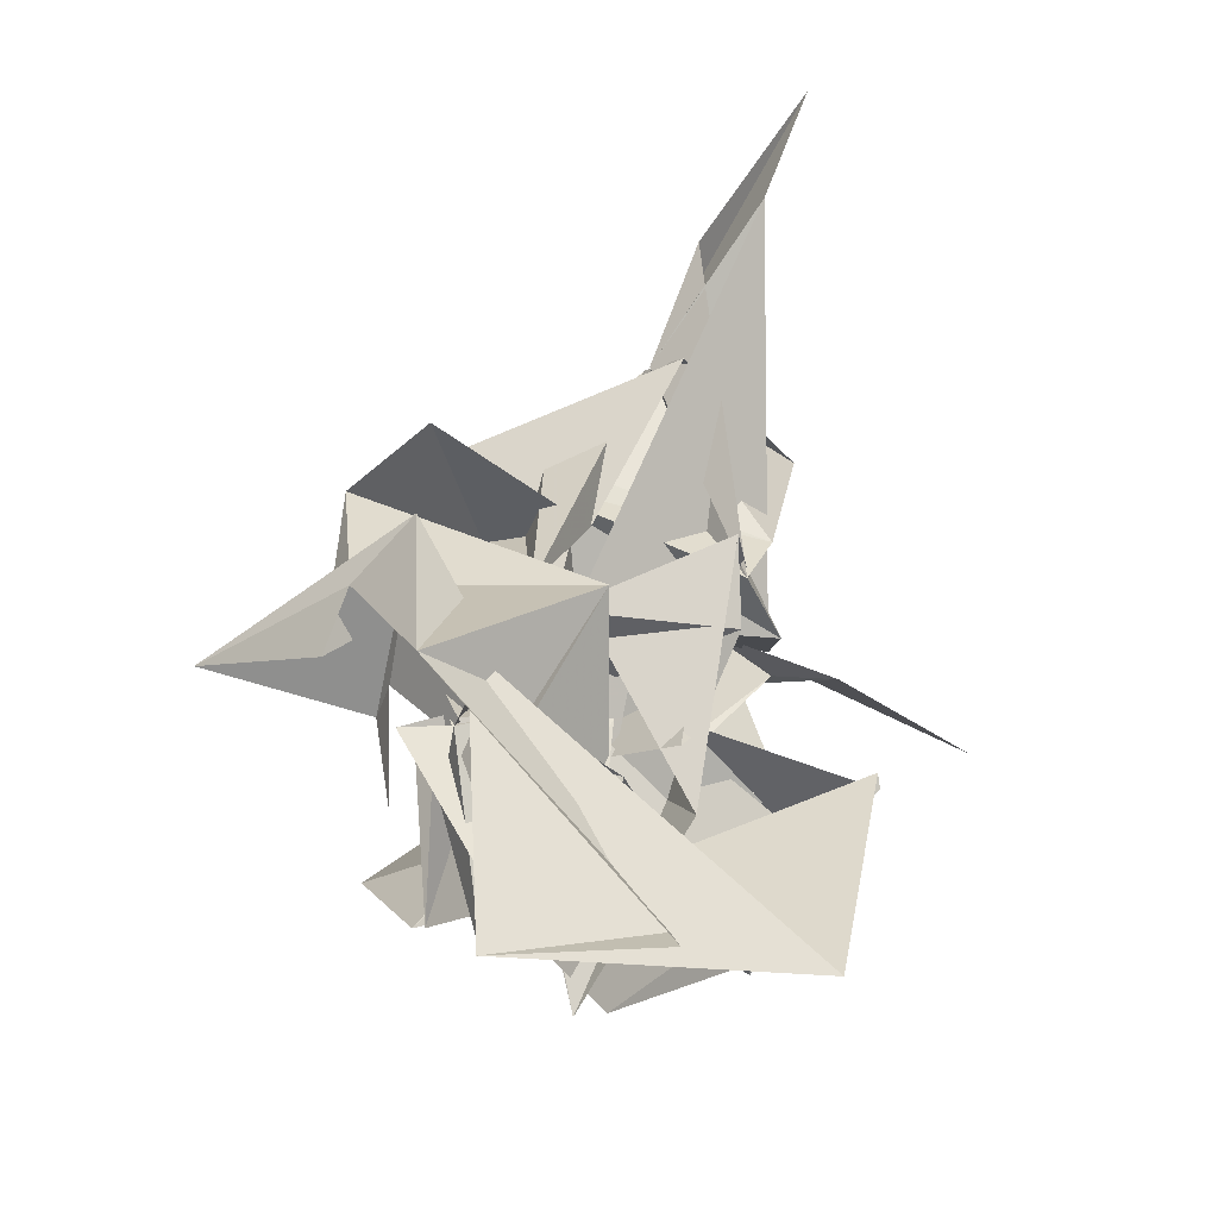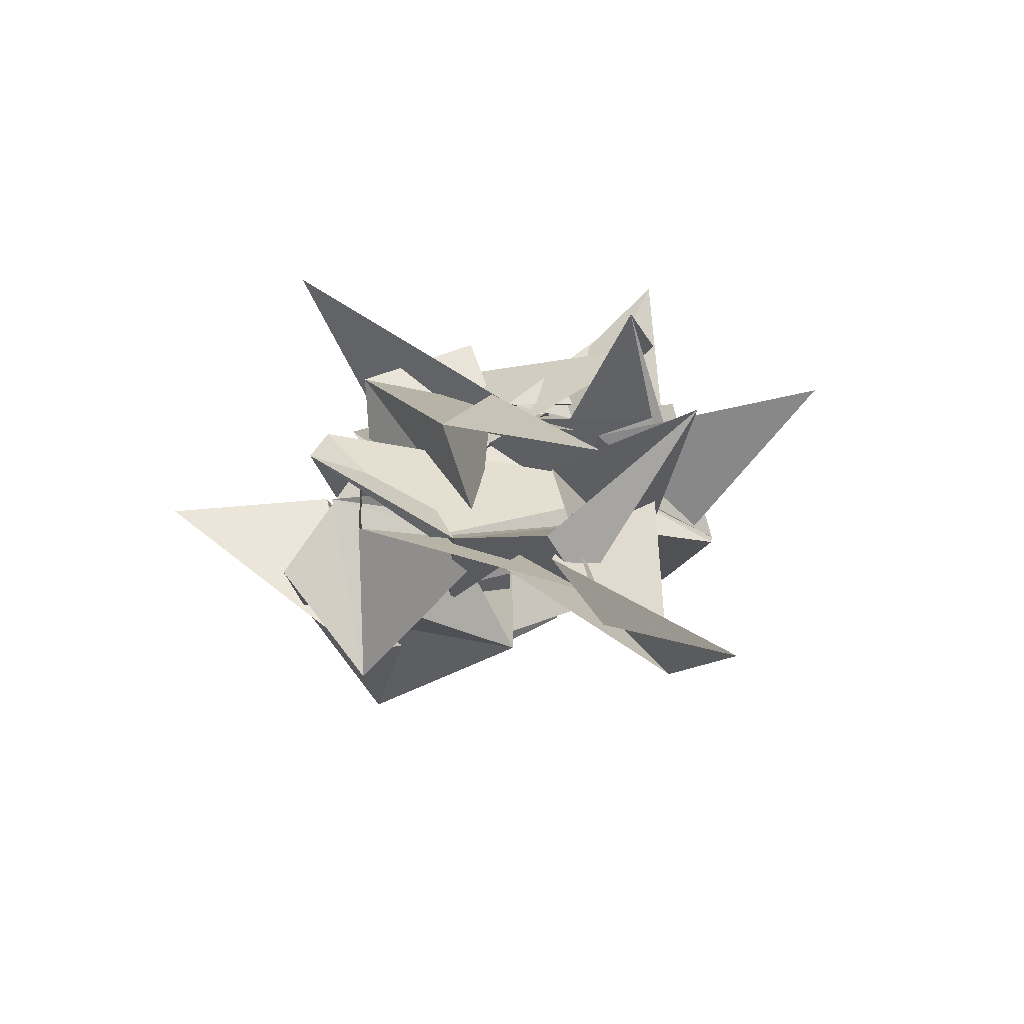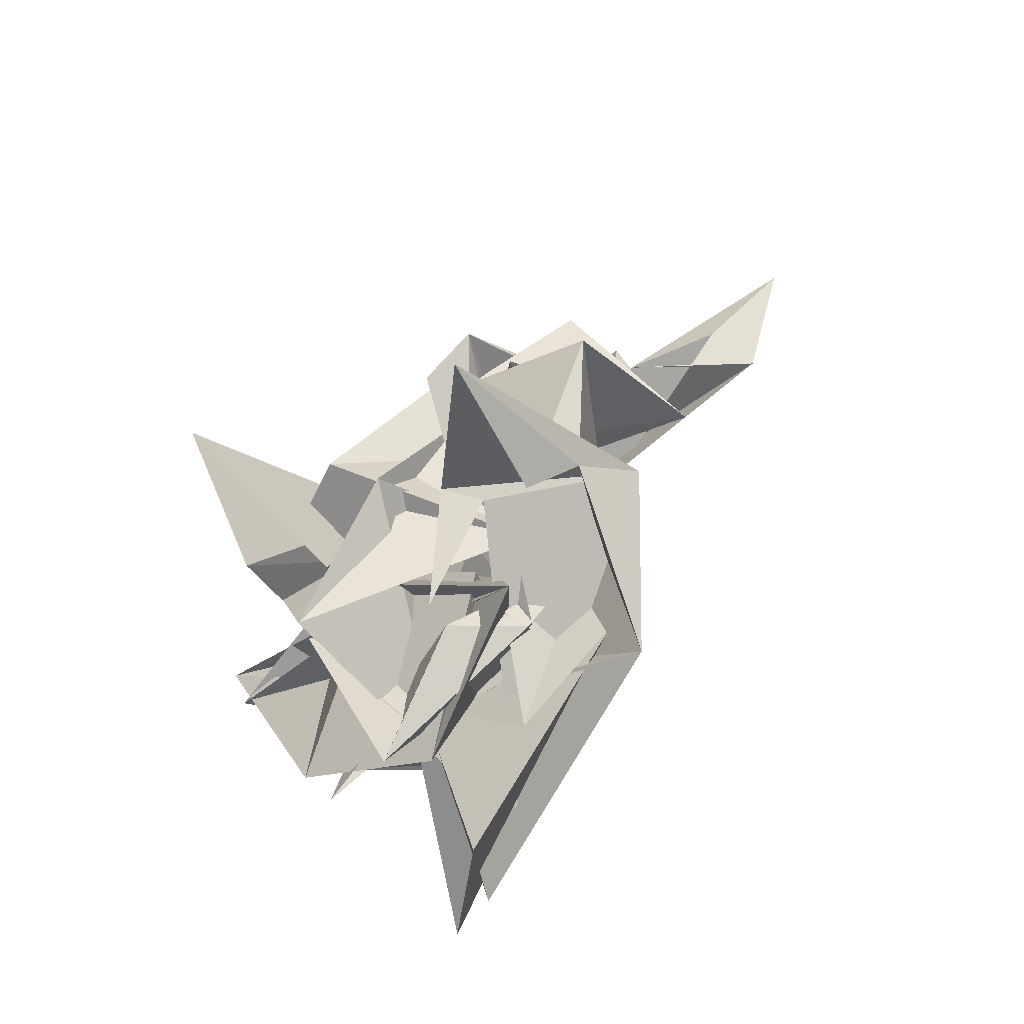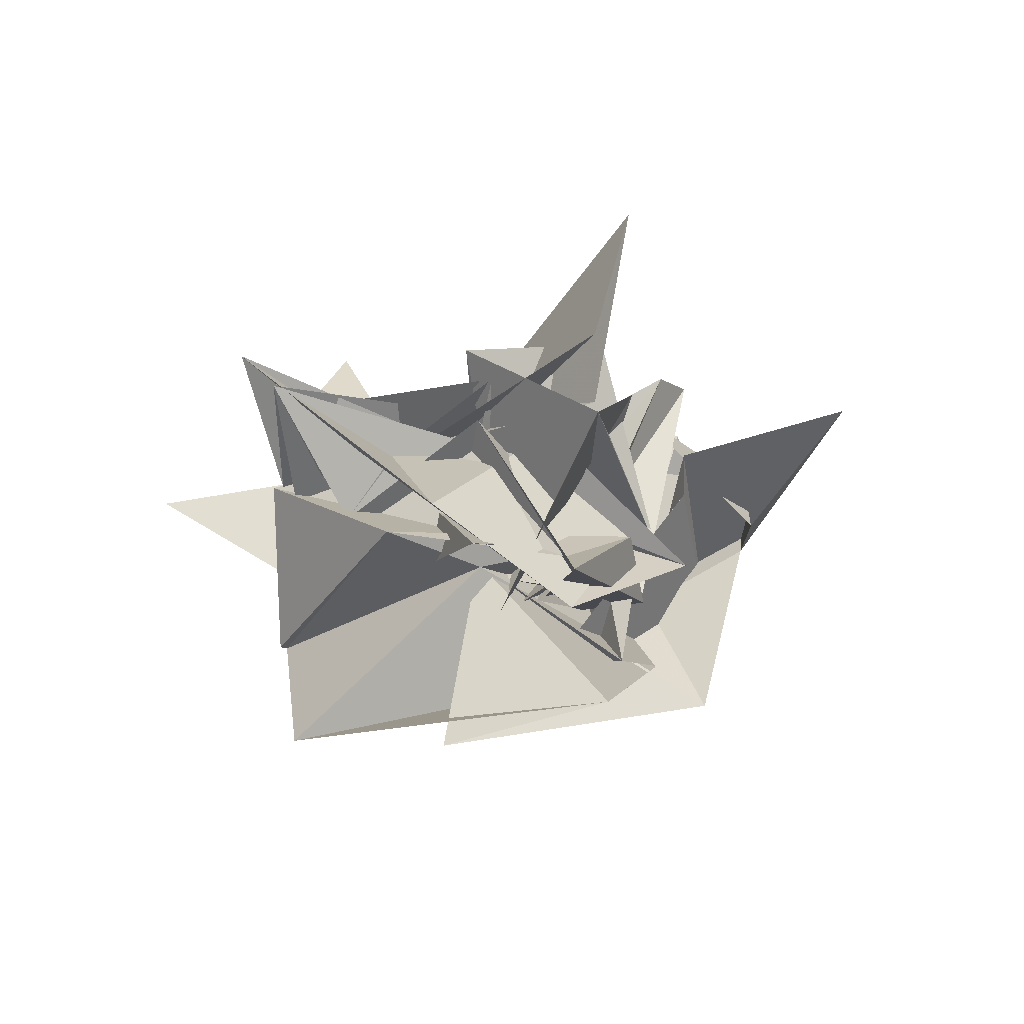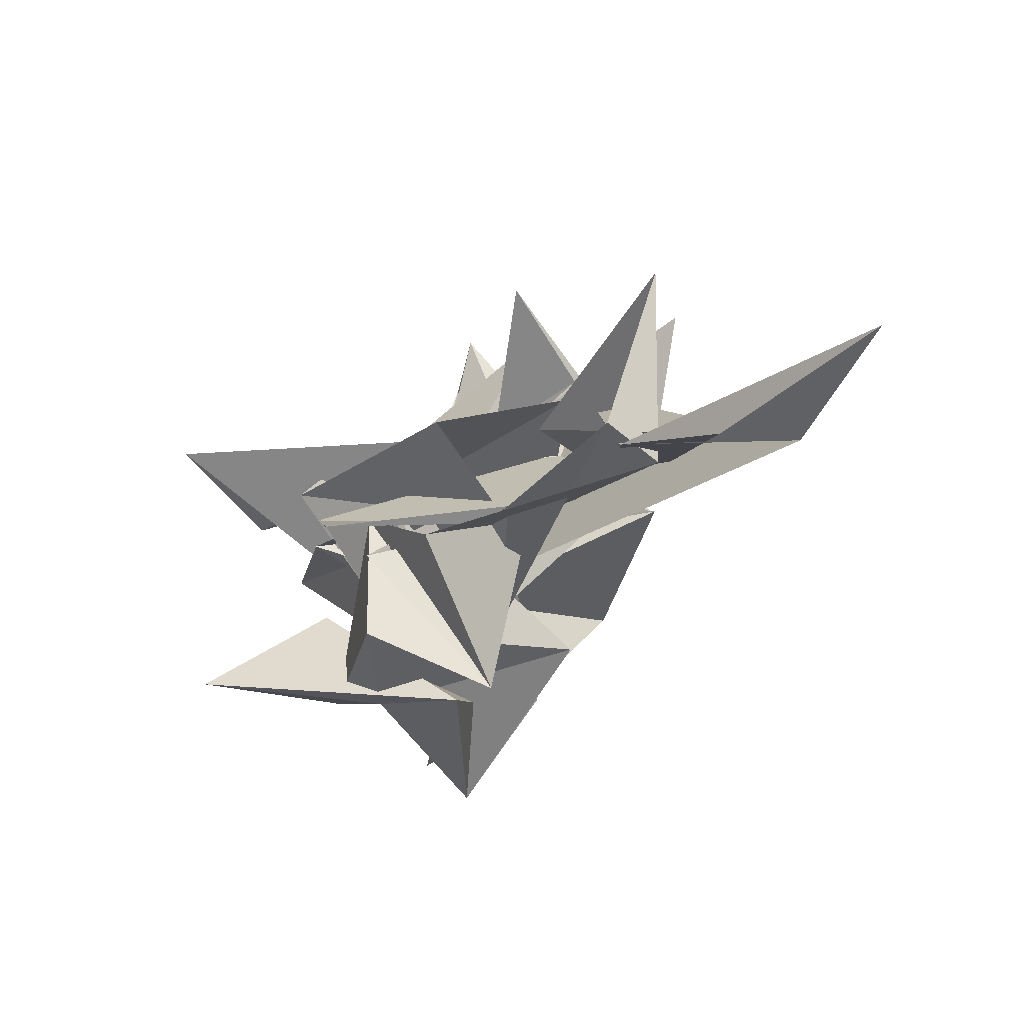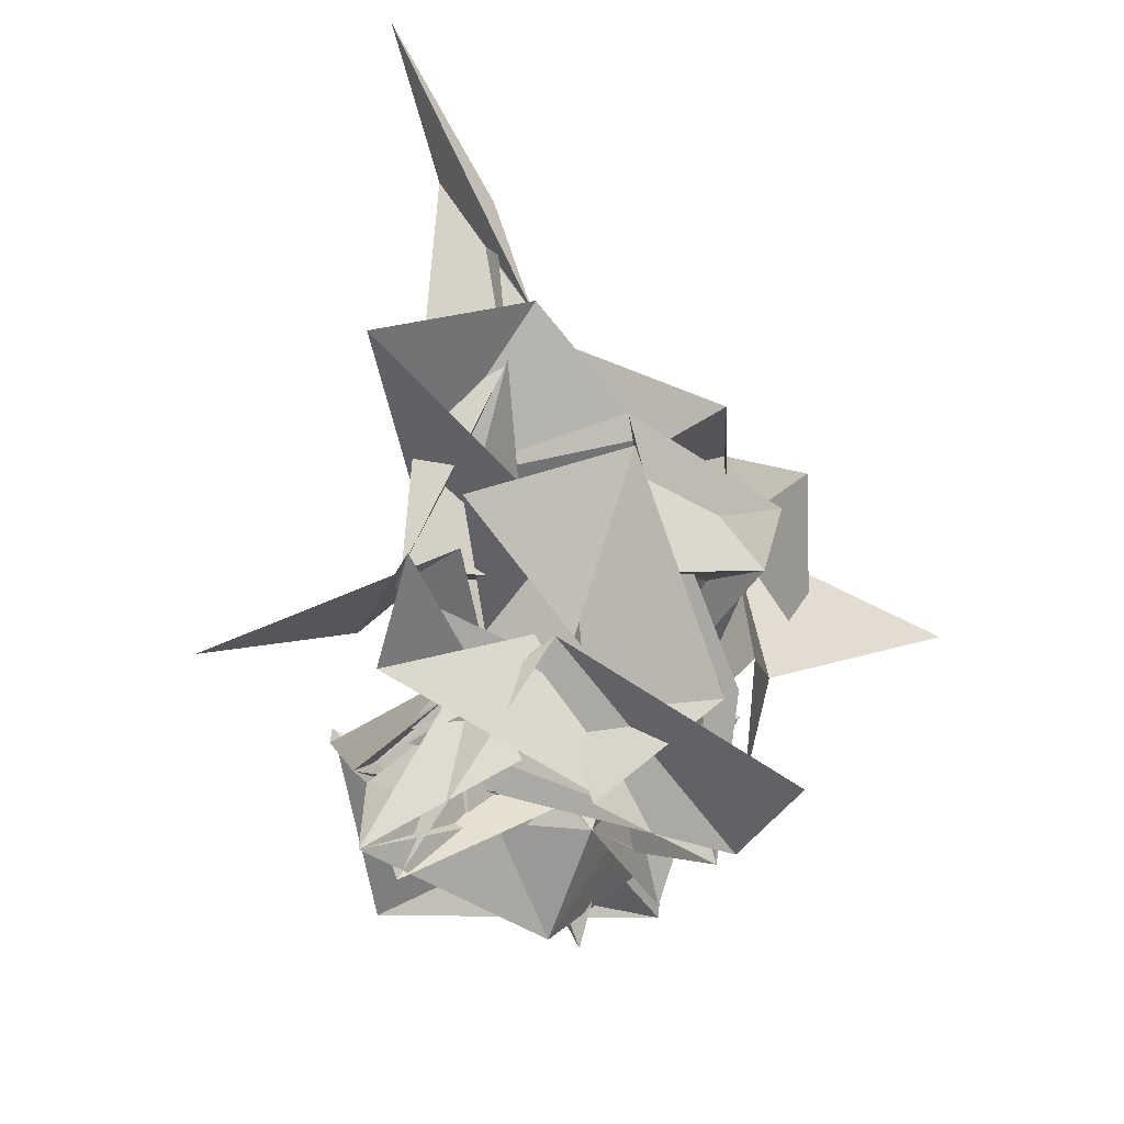
<metadata>
{"format":"obj","ext":"obj","renderer":"f3d","projection":"perspective","resolution":1024,"background":"white","views":[{"elev":-54.5,"azim":78.8,"up":"+Z"},{"elev":67.9,"azim":78.6,"up":"+Z"},{"elev":-30.1,"azim":-6.7,"up":"+Z"},{"elev":-58.2,"azim":-80.3,"up":"+Z"},{"elev":49.5,"azim":44.4,"up":"+Z"},{"elev":33.6,"azim":-97.1,"up":"+Z"}]}
</metadata>
<code>
v  1.129  5.808  -0.9019
v  1.524  5.972  -1.215
v  1.634  6.42  -1.111
v  1.704  6.644  -0.954
v  1.679  6.622  -0.9963
v  1.587  6.767  -1.016
v  1.915  6.043  -0.8643
v  1.63  6.838  -0.7996
v  1.666  6.743  -0.4715
v  2.147  6.866  -1.044
v  1.846  7.307  -0.8649
v  1.301  5.938  -1.242
v  1.729  6.36  -0.8061
v  1.658  6.878  -1.193
v  1.278  6.918  -1.104
v  1.468  6.611  -1.392
v  1.805  6.34  -1.199
v  1.698  6.35  -1.245
v  1.439  6.245  -1.153
v  1.754  6.542  -0.9821
v  1.897  6.769  -0.729
v  1.953  6.587  -0.657
v  1.852  6.443  -0.9003
v  1.769  6.852  -1.213
v  1.311  6.823  -1.243
v  1.562  6.543  -1.282
v  1.501  6.409  -1.664
v  1.836  6.096  -1.732
v  2.015  5.793  -1.34
v  2.003  6.374  -0.9351
v  1.772  6.755  -1.104
v  1.664  6.159  -0.9895
v  2.028  6.487  -1.254
v  2.076  6.965  -1.369
v  1.675  6.912  -1.163
v  1.57  6.346  -1.243
v  1.694  6.691  -1.359
v  1.675  6.169  -1.122
v  1.937  5.92  -1.23
v  2.079  6.311  -1.259
v  1.371  6.305  -1.092
v  1.518  5.942  -0.8955
v  1.952  6.121  -0.3718
v  2.047  6.57  -0.5482
v  2.103  6.955  -1.339
v  1.625  6.558  -1.566
v  1.757  6.097  -1.606
v  1.49  6.291  -1.279
v  1.985  6.078  -1.148
v  2.06  6.338  -1.451
v  1.894  6.307  -1.651
v  1.452  5.957  -1.401
v  2.072  5.875  -1.135
v  2.174  6.179  -0.6731
v  1.695  6.313  -0.7897
v  1.984  6.858  -1.949
v  1.803  6.337  -1.527
v  1.856  5.928  -1.399
v  1.704  6.069  -1.753
v  1.95  6.084  -1.488
v  1.806  6.533  -1.452
v  1.883  6.223  -1.252
v  1.653  5.876  -0.9729
v  1.893  5.979  -0.7042
v  2.132  5.979  -1.018
v  1.963  6.1  -1.266
v  1.947  6.026  -2.016
v  2.314  5.919  -1.38
v  2.26  6.034  -1.109
v  2.085  5.925  -1.39
v  2.155  6.278  -1.273
v  2.094  5.933  -1.37
v  1.93  5.992  -1.085
v  2.203  6.14  -1.022
v  2.2  6.61  -0.9741
v  1.774  6.508  -1.155
v  1.572  6.312  -1.77
v  2.036  6.47  -1.988
v  1.83  6.349  -1.457
v  2.08  5.995  -1.66
v  2.019  5.935  -1.343
v  2.006  6.299  -0.7658
v  1.905  6.022  -0.767
v  1.891  5.732  -0.5592
v  1.778  5.795  -0.6778
v  2.076  6.193  -0.8884
v  2.362  6.572  -0.7975
v  1.9  6.551  -1.353
v  2.097  6.299  -1.814
v  2.377  5.798  -1.514
v  2.393  6.238  -1.155
v  1.989  6.061  -0.7396
v  2.015  5.771  -0.618
v  2.253  6.069  -1.008
v  2.27  6.091  -0.4584
v  2.229  6.027  -0.5145
v  2.088  6.745  -0.8263
v  1.962  6.746  -0.7166
v  2.169  6.203  -0.9196
v  1.942  5.773  -1.085
v  2.38  5.765  -0.9646
v  2.19  5.635  -1.039
v  2.201  5.594  -0.6506
v  2.52  5.767  -0.773
v  2.225  6.222  -0.665
v  2.422  6.327  -0.1766
v  2.252  6.693  -0.6405
v  2.253  6.619  -0.8223
v  2.468  6.331  -0.2354
v  2.915  6.546  -0.0422
v  1.8  5.814  -1.4
v  1.822  5.756  -1.066
v  1.813  5.289  -0.9627
v  2.04  5.595  -1.143
v  1.915  5.875  -0.6316
v  2.202  5.831  -0.4187
v  2.551  6.404  -0.3029
v  2.168  6.8  -0.1002
v  2.078  6.417  -0.5381
v  2.751  6.407  -0.03261
v  3.037  6.658  0.3958
f 1 2 13
f 1 13 12
f 2 3 14
f 2 14 13
f 3 4 15
f 3 15 14
f 4 5 16
f 4 16 15
f 5 6 17
f 5 17 16
f 6 7 18
f 6 18 17
f 7 8 19
f 7 19 18
f 8 9 20
f 8 20 19
f 9 10 21
f 9 21 20
f 10 11 22
f 10 22 21
f 12 13 24
f 12 24 23
f 13 14 25
f 13 25 24
f 14 15 26
f 14 26 25
f 15 16 27
f 15 27 26
f 16 17 28
f 16 28 27
f 17 18 29
f 17 29 28
f 18 19 30
f 18 30 29
f 19 20 31
f 19 31 30
f 20 21 32
f 20 32 31
f 21 22 33
f 21 33 32
f 23 24 35
f 23 35 34
f 24 25 36
f 24 36 35
f 25 26 37
f 25 37 36
f 26 27 38
f 26 38 37
f 27 28 39
f 27 39 38
f 28 29 40
f 28 40 39
f 29 30 41
f 29 41 40
f 30 31 42
f 30 42 41
f 31 32 43
f 31 43 42
f 32 33 44
f 32 44 43
f 34 35 46
f 34 46 45
f 35 36 47
f 35 47 46
f 36 37 48
f 36 48 47
f 37 38 49
f 37 49 48
f 38 39 50
f 38 50 49
f 39 40 51
f 39 51 50
f 40 41 52
f 40 52 51
f 41 42 53
f 41 53 52
f 42 43 54
f 42 54 53
f 43 44 55
f 43 55 54
f 45 46 57
f 45 57 56
f 46 47 58
f 46 58 57
f 47 48 59
f 47 59 58
f 48 49 60
f 48 60 59
f 49 50 61
f 49 61 60
f 50 51 62
f 50 62 61
f 51 52 63
f 51 63 62
f 52 53 64
f 52 64 63
f 53 54 65
f 53 65 64
f 54 55 66
f 54 66 65
f 56 57 68
f 56 68 67
f 57 58 69
f 57 69 68
f 58 59 70
f 58 70 69
f 59 60 71
f 59 71 70
f 60 61 72
f 60 72 71
f 61 62 73
f 61 73 72
f 62 63 74
f 62 74 73
f 63 64 75
f 63 75 74
f 64 65 76
f 64 76 75
f 65 66 77
f 65 77 76
f 67 68 79
f 67 79 78
f 68 69 80
f 68 80 79
f 69 70 81
f 69 81 80
f 70 71 82
f 70 82 81
f 71 72 83
f 71 83 82
f 72 73 84
f 72 84 83
f 73 74 85
f 73 85 84
f 74 75 86
f 74 86 85
f 75 76 87
f 75 87 86
f 76 77 88
f 76 88 87
f 78 79 90
f 78 90 89
f 79 80 91
f 79 91 90
f 80 81 92
f 80 92 91
f 81 82 93
f 81 93 92
f 82 83 94
f 82 94 93
f 83 84 95
f 83 95 94
f 84 85 96
f 84 96 95
f 85 86 97
f 85 97 96
f 86 87 98
f 86 98 97
f 87 88 99
f 87 99 98
f 89 90 101
f 89 101 100
f 90 91 102
f 90 102 101
f 91 92 103
f 91 103 102
f 92 93 104
f 92 104 103
f 93 94 105
f 93 105 104
f 94 95 106
f 94 106 105
f 95 96 107
f 95 107 106
f 96 97 108
f 96 108 107
f 97 98 109
f 97 109 108
f 98 99 110
f 98 110 109
f 100 101 112
f 100 112 111
f 101 102 113
f 101 113 112
f 102 103 114
f 102 114 113
f 103 104 115
f 103 115 114
f 104 105 116
f 104 116 115
f 105 106 117
f 105 117 116
f 106 107 118
f 106 118 117
f 107 108 119
f 107 119 118
f 108 109 120
f 108 120 119
f 109 110 121
f 109 121 120

</code>
